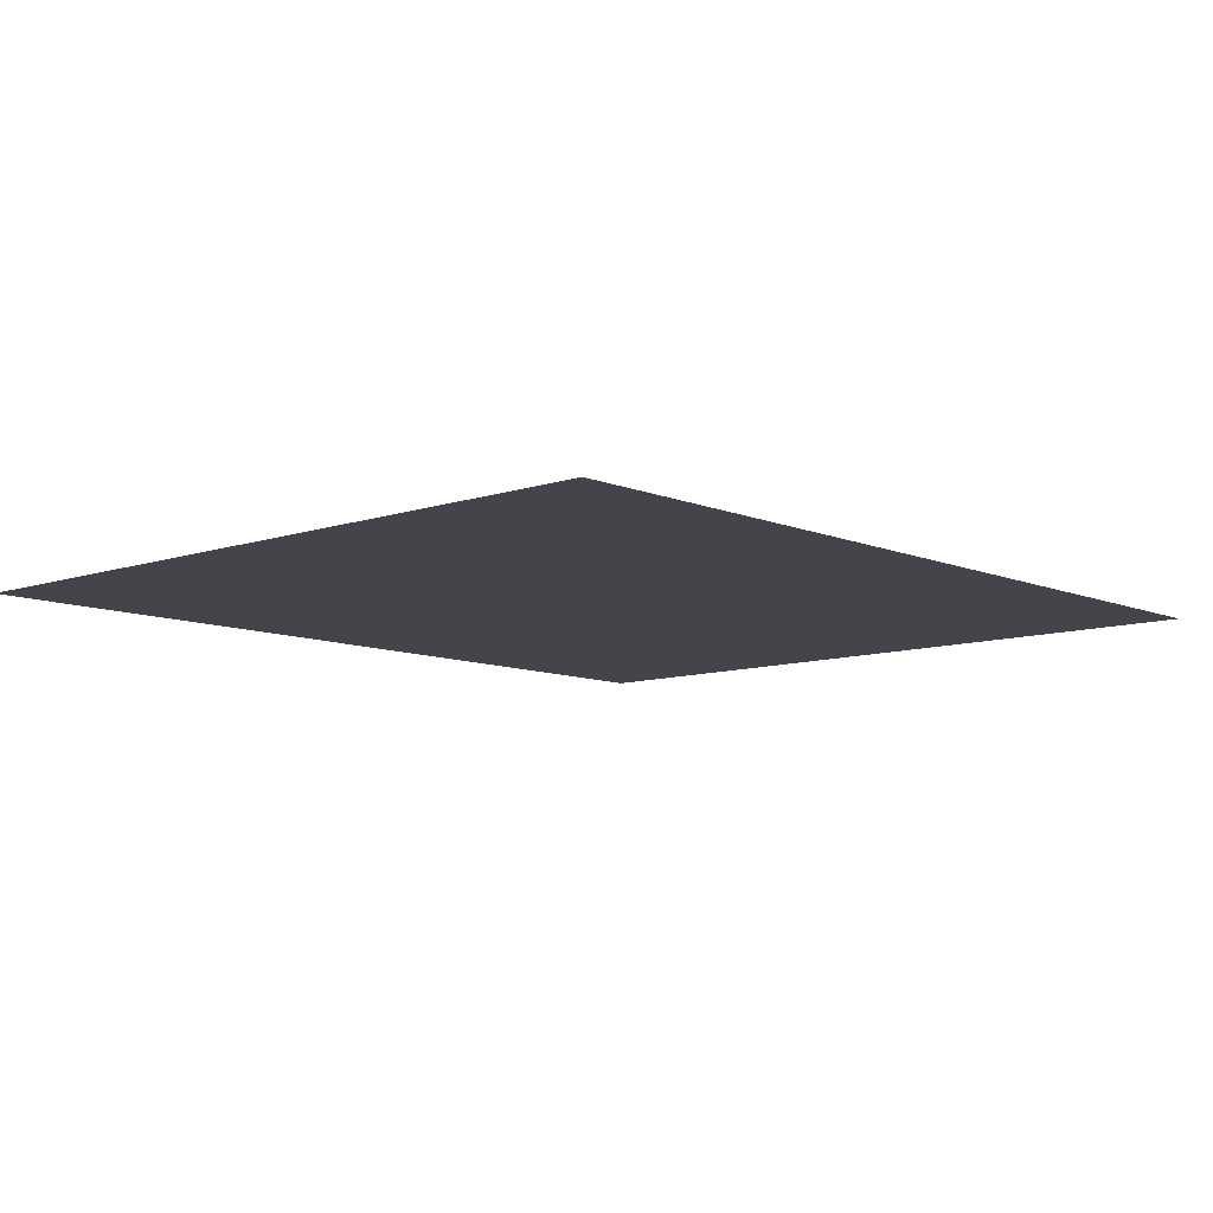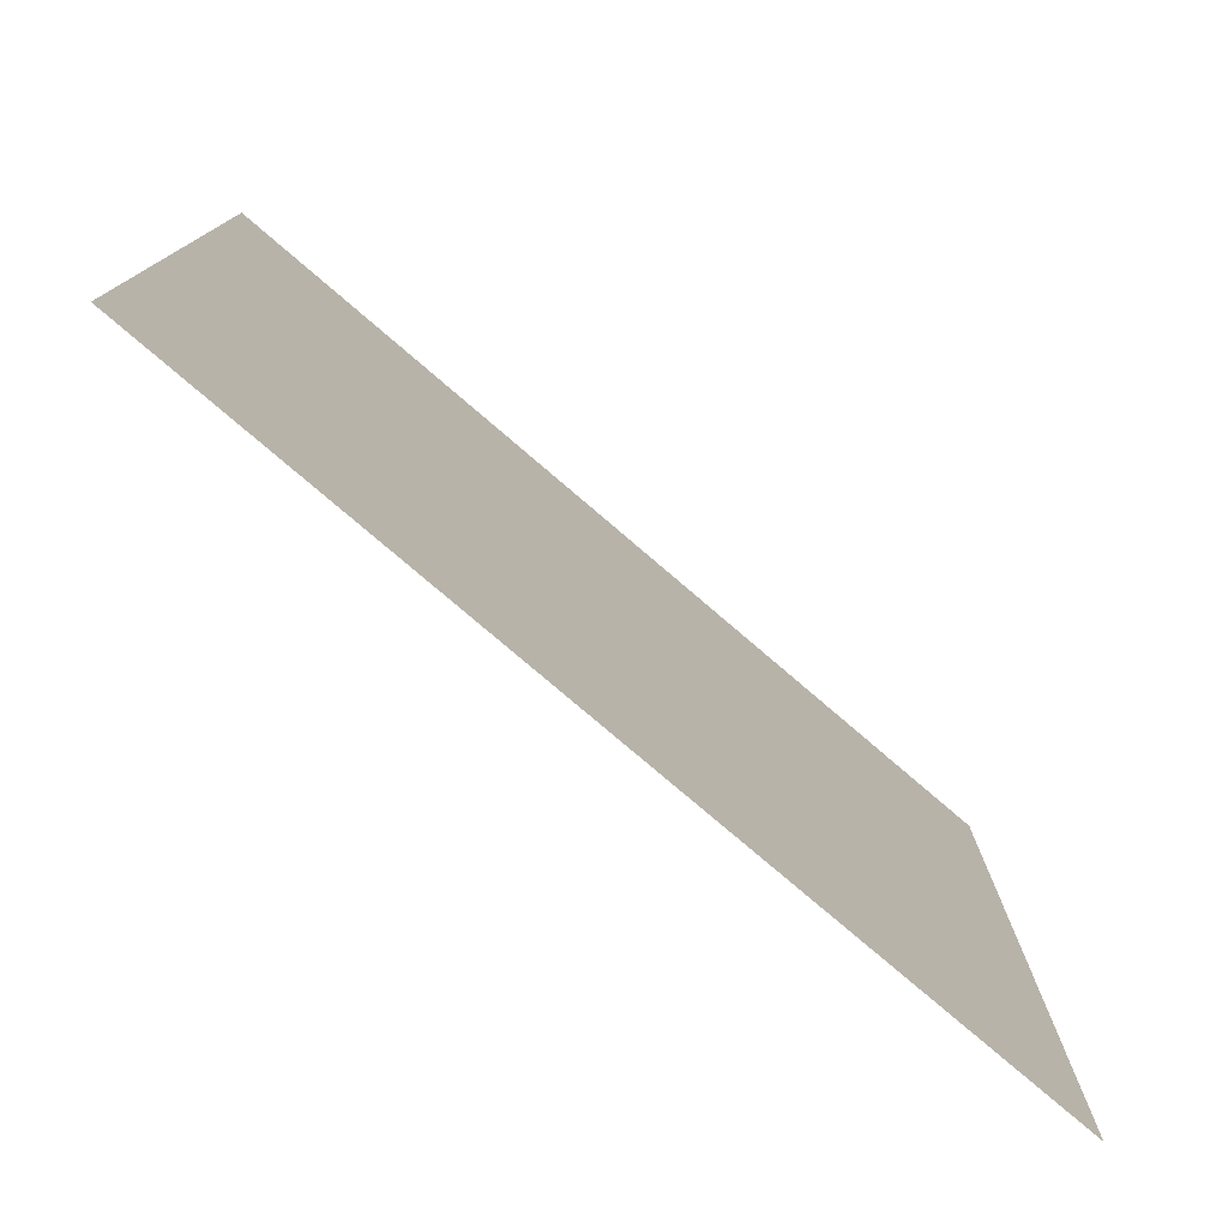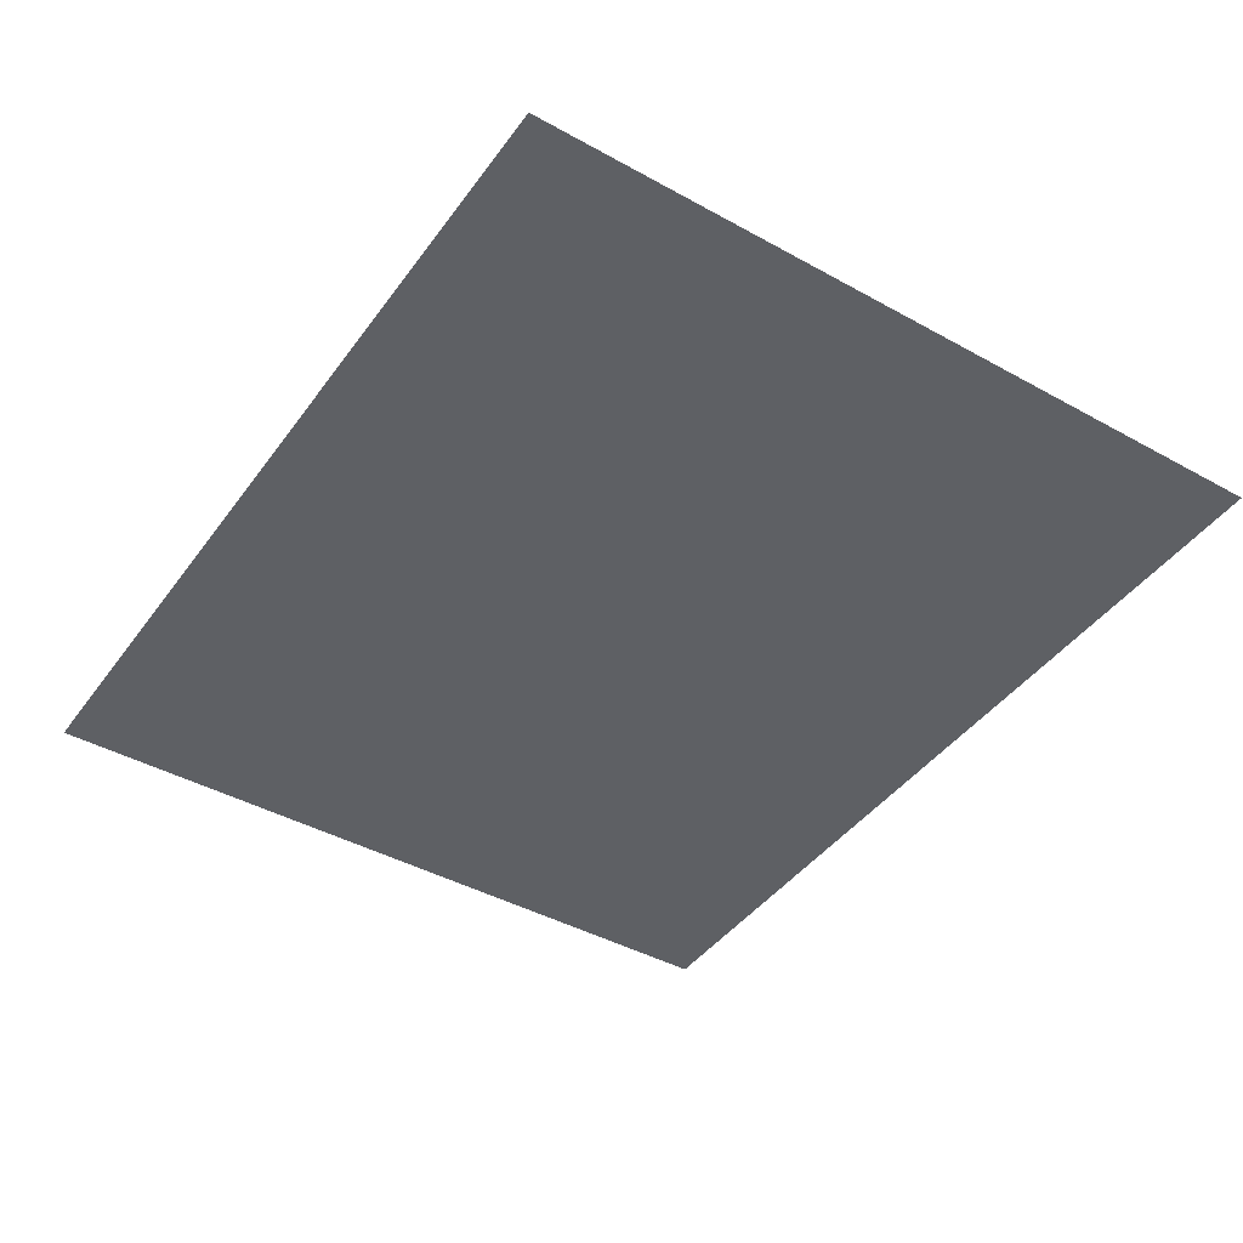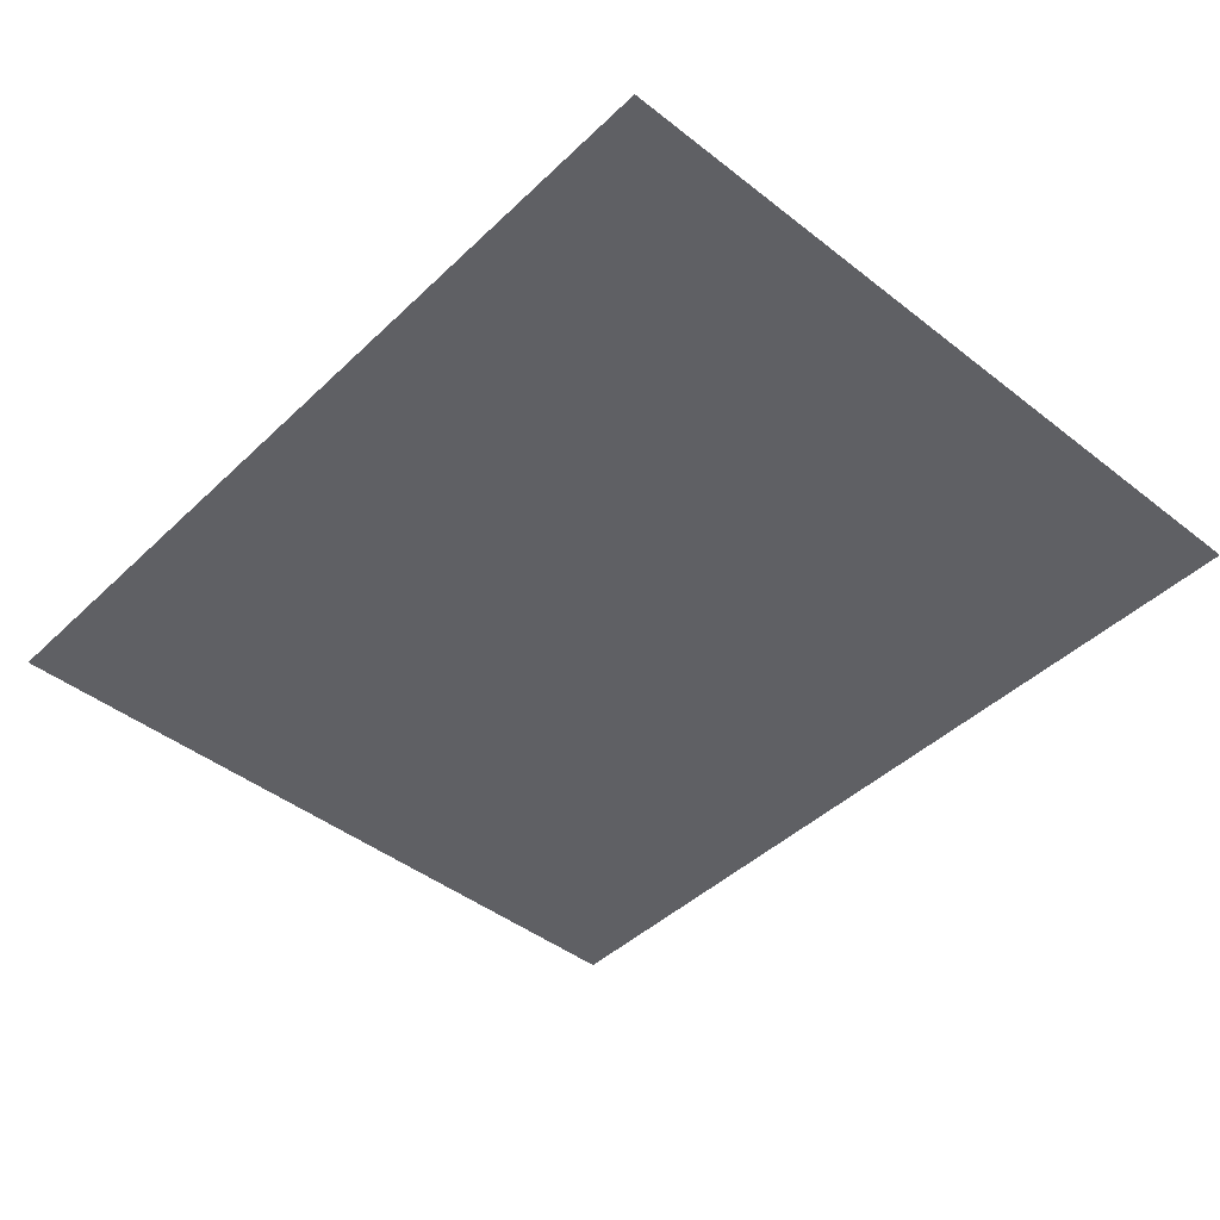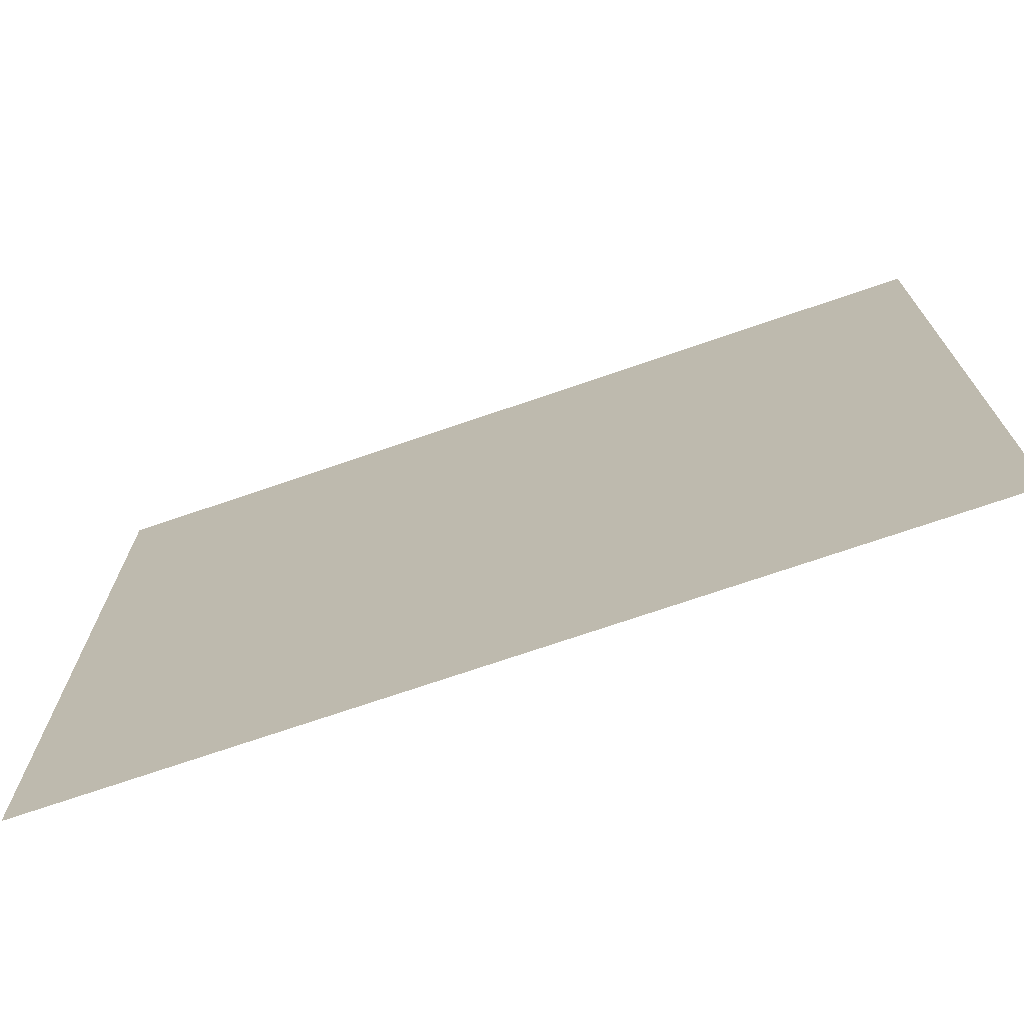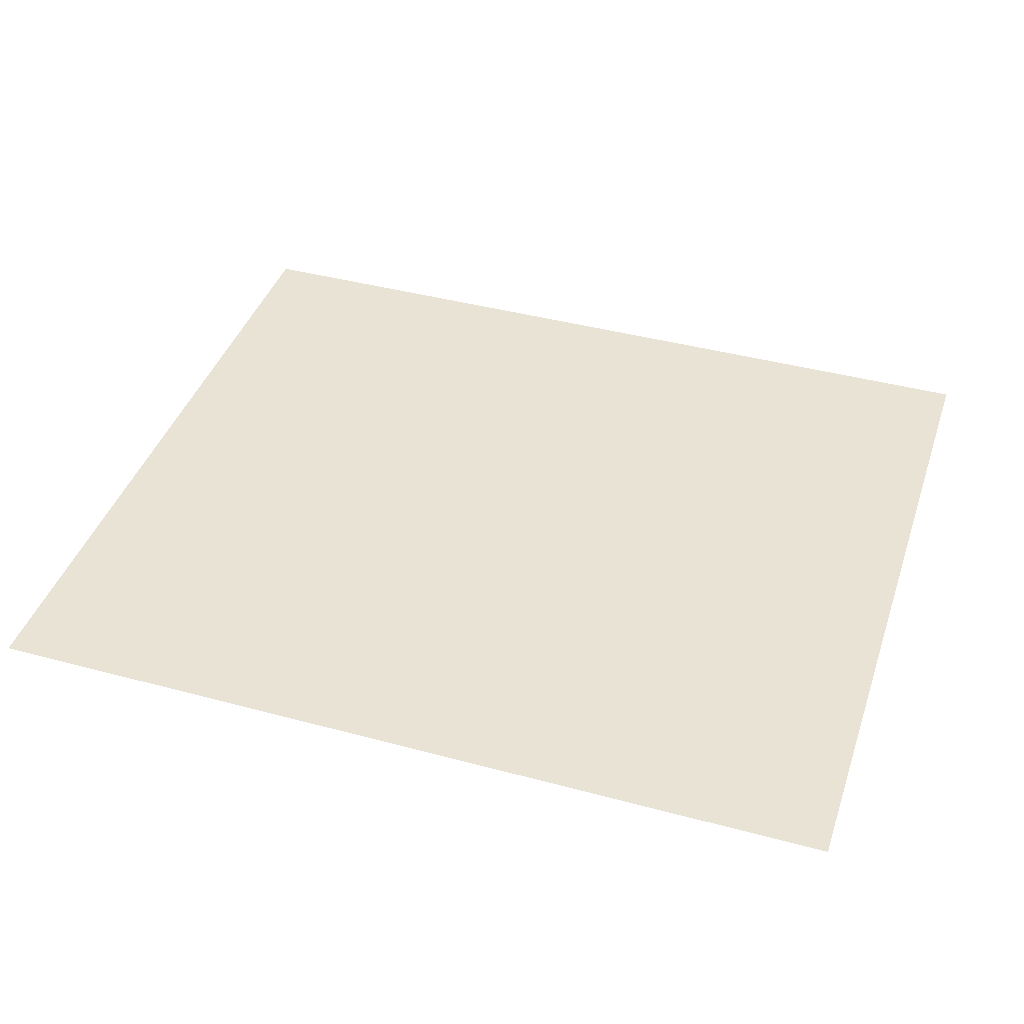
<metadata>
{"format":"obj","ext":"obj","renderer":"f3d","projection":"perspective","resolution":1024,"background":"white","views":[{"elev":-9.3,"azim":132.1,"up":"+Y"},{"elev":-77.6,"azim":-40.6,"up":"+Z"},{"elev":-42.9,"azim":-123.3,"up":"+Y"},{"elev":-44.5,"azim":47.7,"up":"+Y"},{"elev":-72.0,"azim":-161.0,"up":"+Z"},{"elev":41.3,"azim":18.1,"up":"+Y"}]}
</metadata>
<code>
v  -187.3 0 79.87
v  -187.3 0 159.4
v  -93.87 0 79.87
v  -93.87 0 159.4
v  -0.414 0 79.87
v  -0.414 0 159.4
v  93.04 0 79.87
v  93.04 0 159.4
v  186.5 0 79.87
v  186.5 0 159.4
v  -187.3 0 0.3921
v  -93.87 0 0.3921
v  -0.414 0 0.3921
v  93.04 0 0.3921
v  186.5 0 0.3921
v  -187.3 0 -79.09
v  -93.87 0 -79.09
v  -0.414 0 -79.09
v  93.04 0 -79.09
v  186.5 0 -79.09
v  -187.3 0 -158.6
v  -93.87 0 -158.6
v  -0.414 0 -158.6
v  93.04 0 -158.6
v  186.5 0 -158.6
g Plane002
f 1 2 3
f 4 3 2
f 3 4 5
f 6 5 4
f 5 6 7
f 8 7 6
f 7 8 9
f 10 9 8
f 11 1 12
f 3 12 1
f 12 3 13
f 5 13 3
f 13 5 14
f 7 14 5
f 14 7 15
f 9 15 7
f 16 11 17
f 12 17 11
f 17 12 18
f 13 18 12
f 18 13 19
f 14 19 13
f 19 14 20
f 15 20 14
f 21 16 22
f 17 22 16
f 22 17 23
f 18 23 17
f 23 18 24
f 19 24 18
f 24 19 25
f 20 25 19

</code>
